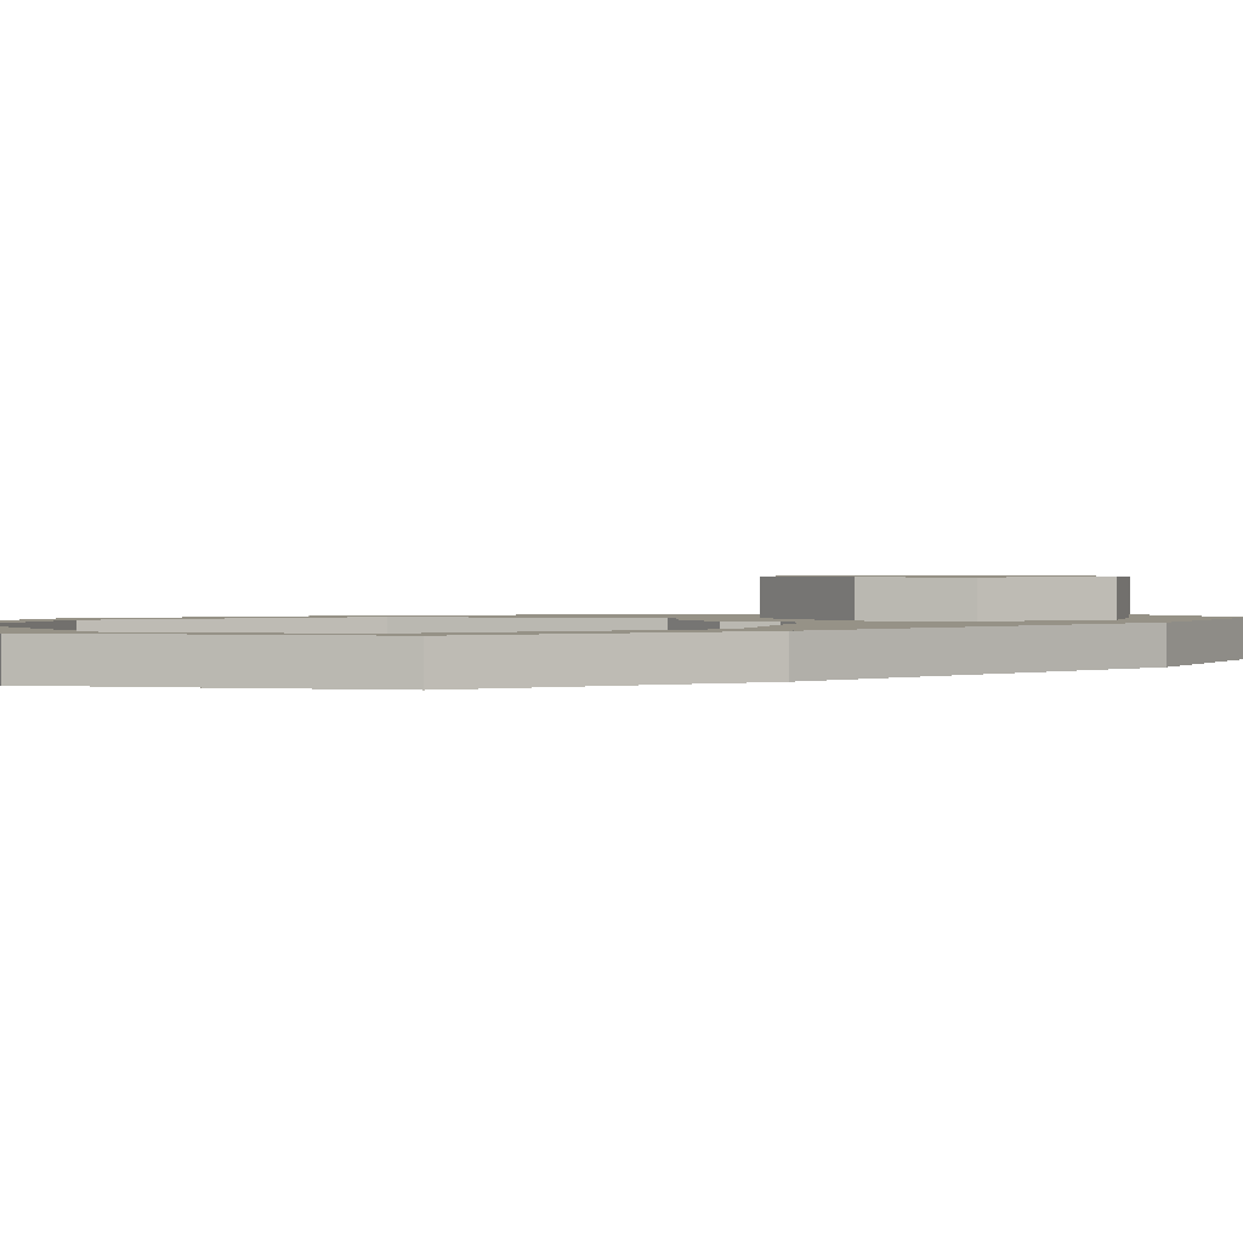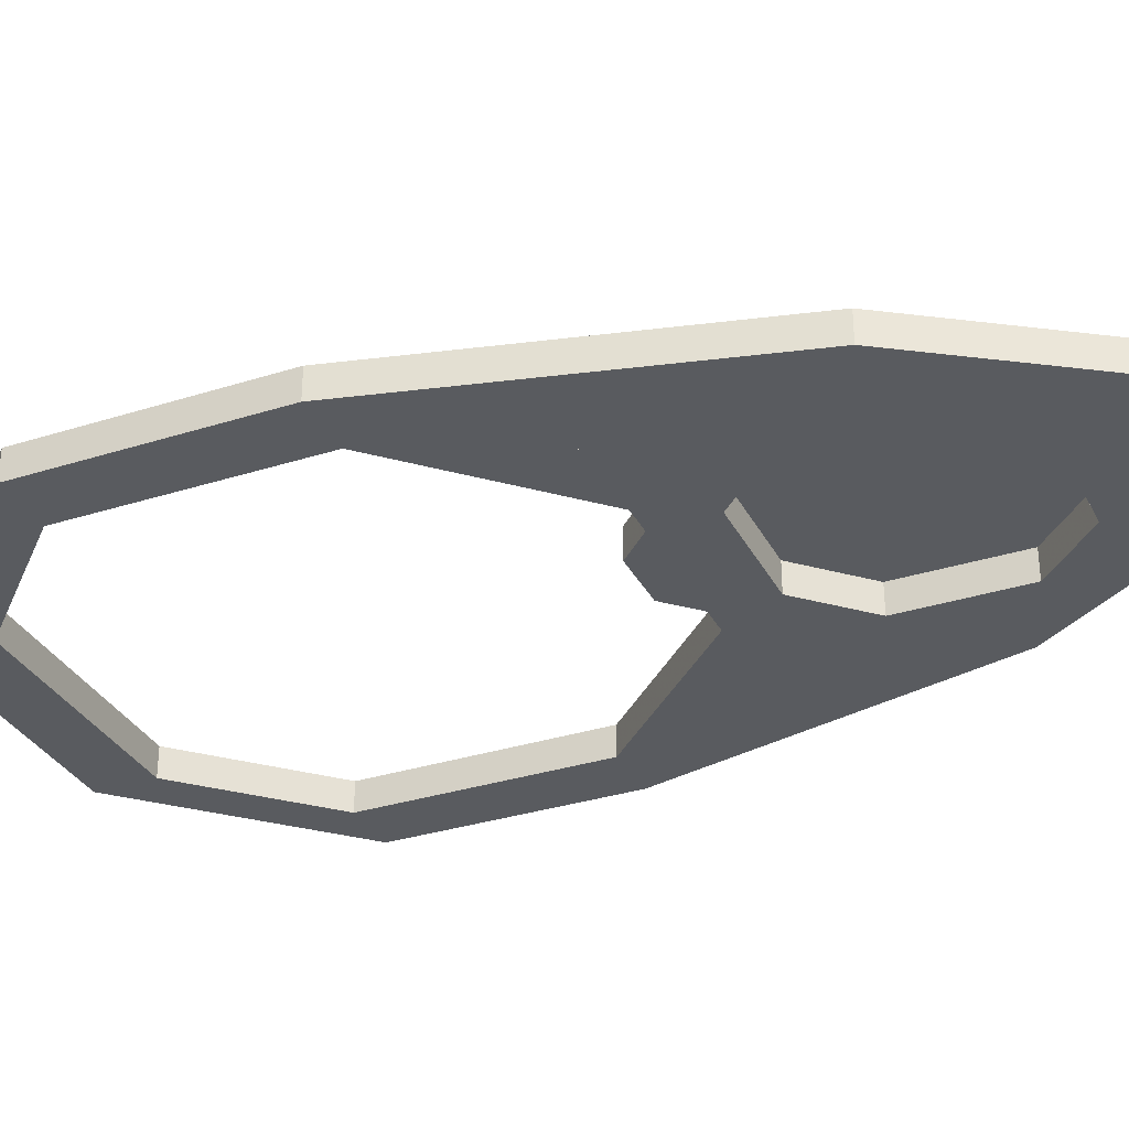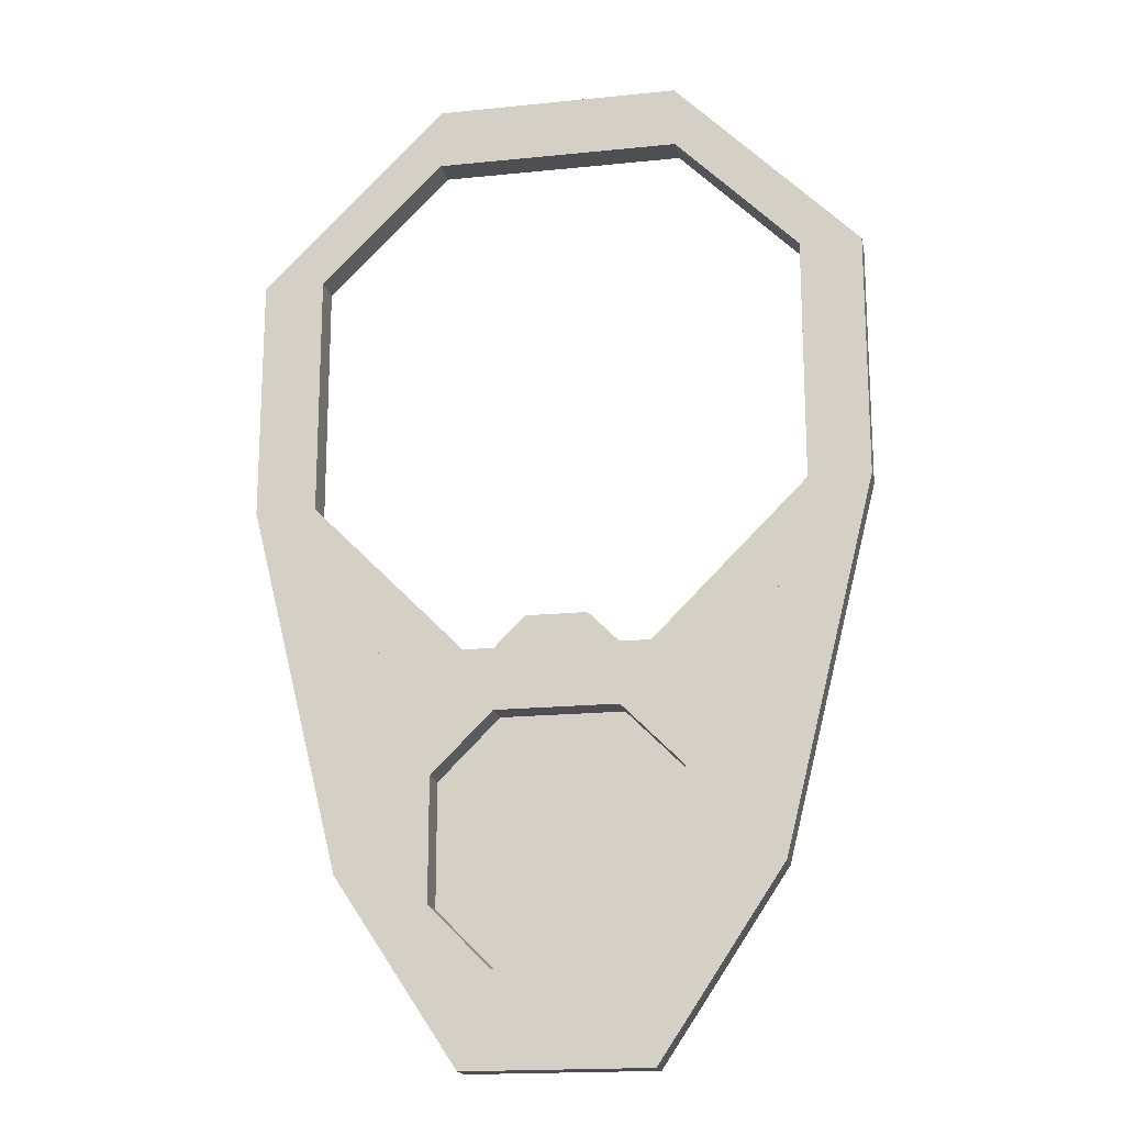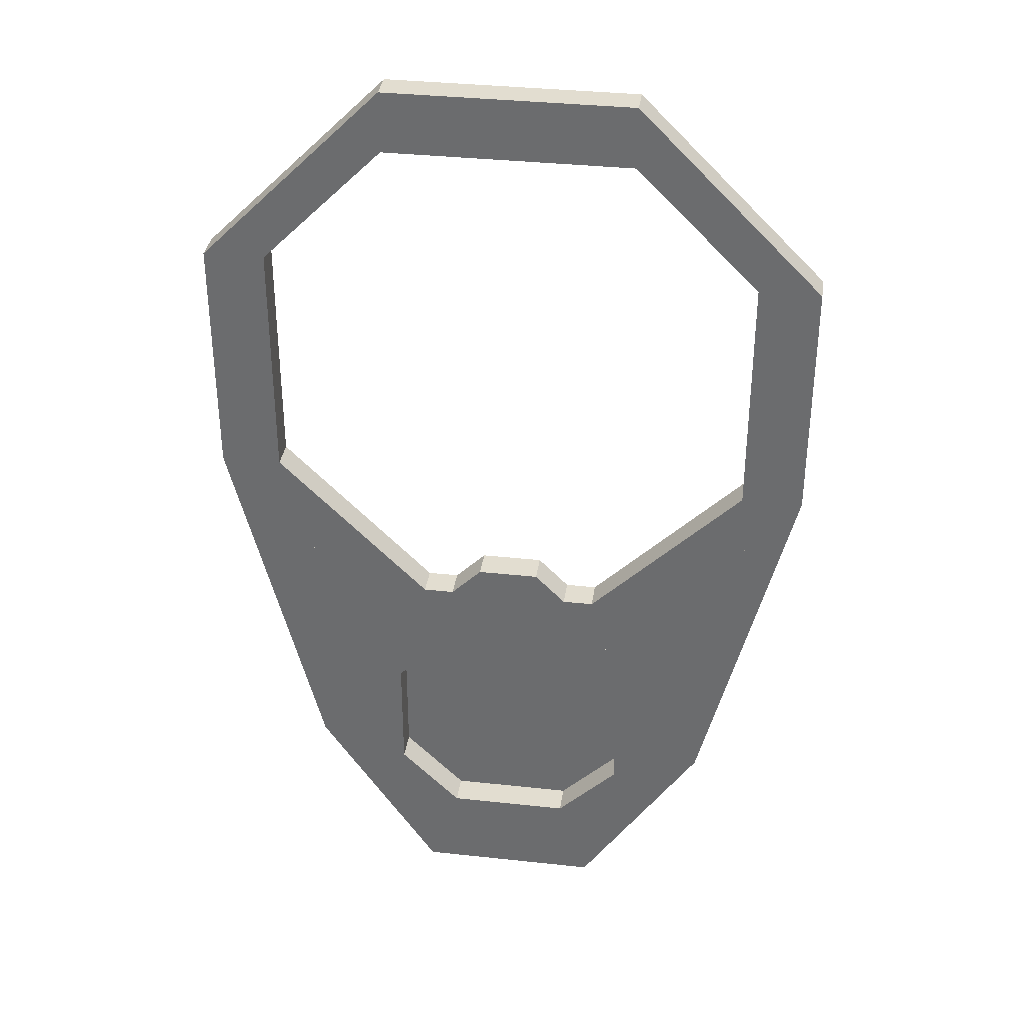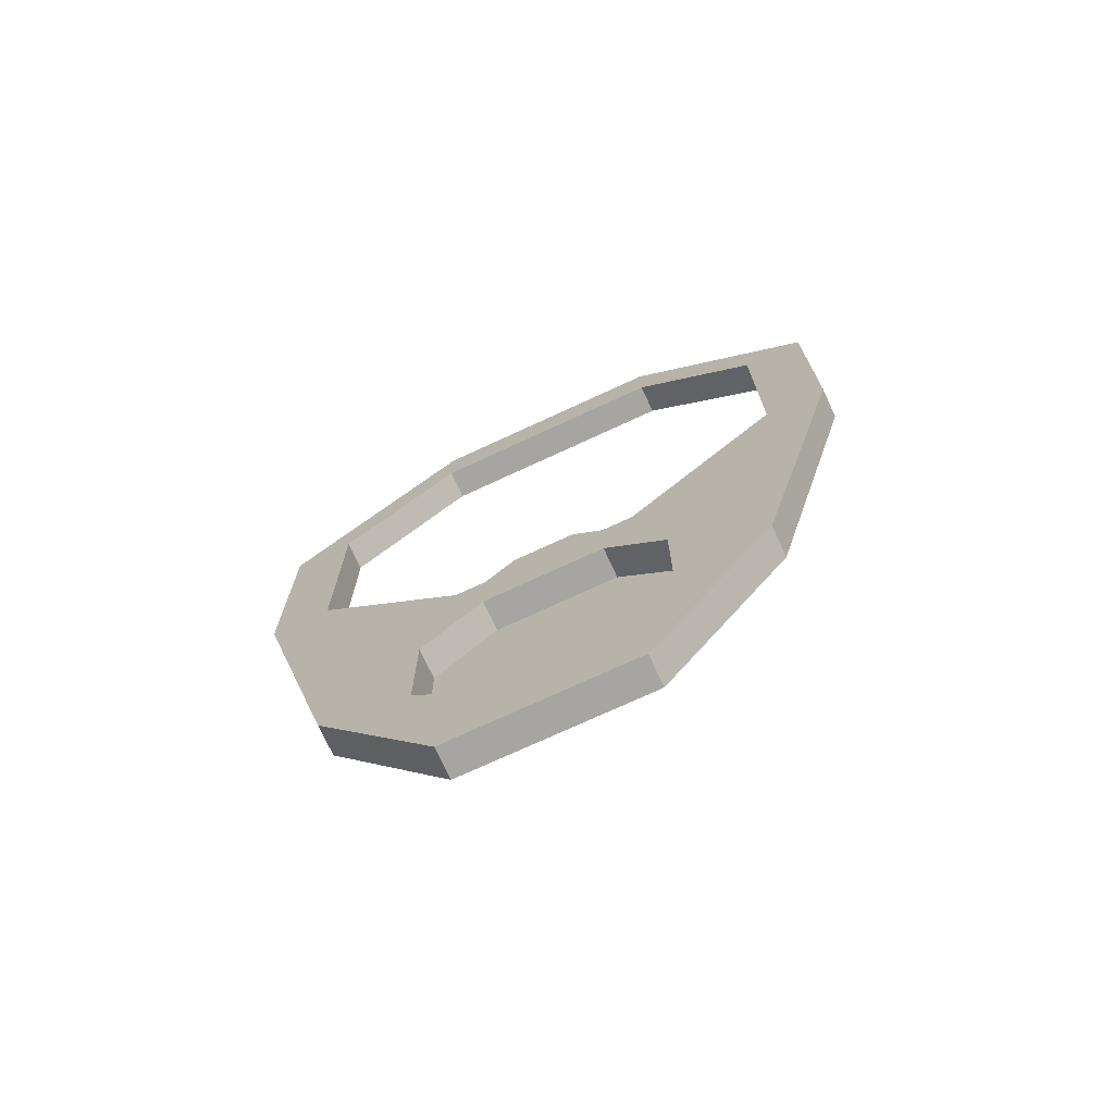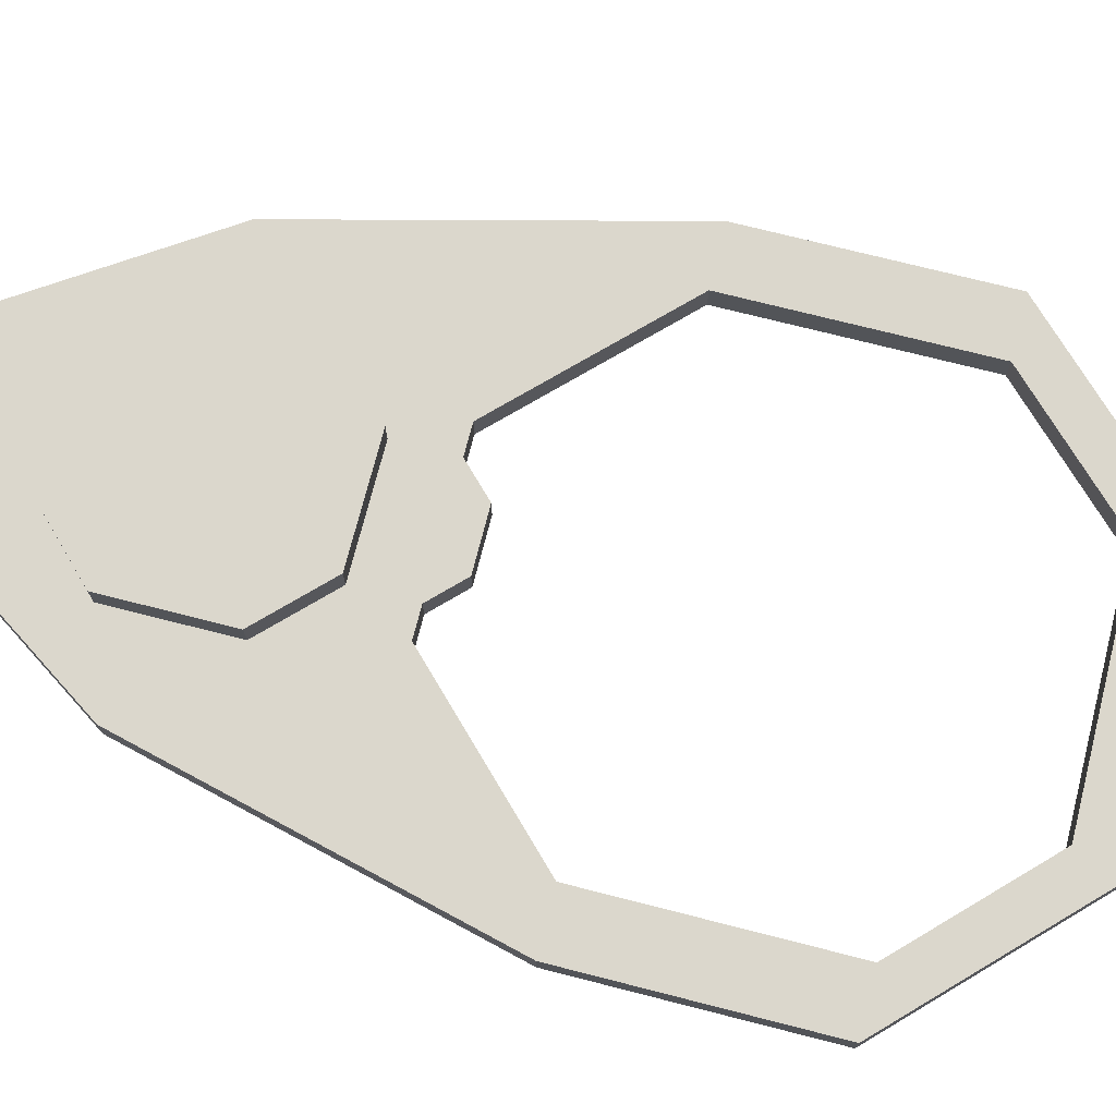
<metadata>
{"format":"obj","ext":"obj","renderer":"f3d","projection":"perspective","resolution":1024,"background":"white","views":[{"elev":1.1,"azim":-120.1,"up":"+Z"},{"elev":-32.5,"azim":-66.1,"up":"+Z"},{"elev":-17.8,"azim":-168.7,"up":"+Y"},{"elev":35.3,"azim":-171.8,"up":"+Y"},{"elev":-73.6,"azim":-155.2,"up":"+Y"},{"elev":73.1,"azim":104.3,"up":"+Z"}]}
</metadata>
<code>
g HK416
v -0.125 0.7812 -0.03125
v -0.125 0.7812 0
v 0.125 0.7812 0
v 0.125 0.7812 -0.03125
v -0.125 0.7188 -0.03125
v -0.125 0.7188 0
v 0.125 0.7188 0
v 0.125 0.7188 -0.03125
f 1 2 3 4
f 8 7 6 5
f 2 1 5 6
f 4 3 7 8
f 3 2 6 7
f 1 4 8 5
v -0.3125 0.5938 -0.03125
v -0.3125 0.5938 0
v -0.25 0.5938 0
v -0.25 0.5938 -0.03125
v -0.3125 0.3438 -0.03125
v -0.3125 0.3438 0
v -0.25 0.3438 0
v -0.25 0.3438 -0.03125
f 9 10 11 12
f 16 15 14 13
f 10 9 13 14
f 12 11 15 16
f 11 10 14 15
f 9 12 16 13
v 0.25 0.5938 -0.03125
v 0.25 0.5938 0
v 0.3125 0.5938 0
v 0.3125 0.5938 -0.03125
v 0.25 0.3438 -0.03125
v 0.25 0.3438 0
v 0.3125 0.3438 0
v 0.3125 0.3438 -0.03125
f 17 18 19 20
f 24 23 22 21
f 18 17 21 22
f 20 19 23 24
f 19 18 22 23
f 17 20 24 21
v 0.125 0.7188 -0.03125
v 0.125 0.7188 0
v 0.125 0.7812 0
v 0.125 0.7812 -0.03125
v 0.25 0.5938 -0.03125
v 0.25 0.5938 0
v 0.3125 0.5938 0
v 0.3125 0.5938 -0.03125
f 25 26 27 28
f 32 31 30 29
f 26 25 29 30
f 28 27 31 32
f 27 26 30 31
f 25 28 32 29
v -0.125 0.7812 -0.03125
v -0.125 0.7812 0
v -0.125 0.7188 0
v -0.125 0.7188 -0.03125
v -0.3125 0.5938 -0.03125
v -0.3125 0.5938 0
v -0.25 0.5938 0
v -0.25 0.5938 -0.03125
f 33 34 35 36
f 40 39 38 37
f 34 33 37 38
f 36 35 39 40
f 35 34 38 39
f 33 36 40 37
v -0.1786 0.1875 -0.03125
v -0.1786 0.1875 0
v 0.1786 0.1875 0
v 0.1786 0.1875 -0.03125
v -0.125 0.125 -0.03125
v -0.125 0.125 0
v 0.125 0.125 0
v 0.125 0.125 -0.03125
f 41 42 43 44
f 48 47 46 45
f 42 41 45 46
f 44 43 47 48
f 43 42 46 47
f 41 44 48 45
v -0.03125 0.2188 -0.03125
v -0.03125 0.2188 0
v 0.03125 0.2188 0
v 0.03125 0.2188 -0.03125
v -0.0625 0.1875 -0.03125
v -0.0625 0.1875 0
v 0.0625 0.1875 0
v 0.0625 0.1875 -0.03125
f 49 50 51 52
f 56 55 54 53
f 50 49 53 54
f 52 51 55 56
f 51 50 54 55
f 49 52 56 53
v -0.0625 0.125 0
v -0.0625 0.125 0.03125
v 0.0625 0.125 0.03125
v 0.0625 0.125 0
v -0.125 0.0625 0
v -0.125 0.0625 0.03125
v 0.125 0.0625 0.03125
v 0.125 0.0625 0
f 57 58 59 60
f 64 63 62 61
f 58 57 61 62
f 60 59 63 64
f 59 58 62 63
f 57 60 64 61
v -0.125 0.0625 0
v -0.125 0.0625 0.03125
v 0.125 0.0625 0.03125
v 0.125 0.0625 0
v -0.125 -0.0625 0
v -0.125 -0.0625 0.03125
v 0.125 -0.0625 0.03125
v 0.125 -0.0625 0
f 65 66 67 68
f 72 71 70 69
f 66 65 69 70
f 68 67 71 72
f 67 66 70 71
f 65 68 72 69
v -0.125 -0.0625 0
v -0.125 -0.0625 0.03125
v 0.125 -0.0625 0.03125
v 0.125 -0.0625 0
v -0.0625 -0.125 0
v -0.0625 -0.125 0.03125
v 0.0625 -0.125 0.03125
v 0.0625 -0.125 0
f 73 74 75 76
f 80 79 78 77
f 74 73 77 78
f 76 75 79 80
f 75 74 78 79
f 73 76 80 77
v -0.0625 -0.125 -0.03125
v -0.0625 -0.125 0
v 0.0625 -0.125 0
v 0.0625 -0.125 -0.03125
v -0.09375 -0.2188 -0.03125
v -0.09375 -0.2188 0
v 0.09375 -0.2188 0
v 0.09375 -0.2188 -0.03125
f 81 82 83 84
f 88 87 86 85
f 82 81 85 86
f 84 83 87 88
f 83 82 86 87
f 81 84 88 85
v -0.3125 0.3438 -0.03125
v -0.3125 0.3438 0
v -0.25 0.3438 0
v -0.25 0.3438 -0.03125
v -0.1786 0.1875 -0.03125
v -0.1786 0.1875 0
v -0.09375 0.1875 0
v -0.09375 0.1875 -0.03125
f 89 90 91 92
f 96 95 94 93
f 90 89 93 94
f 92 91 95 96
f 91 90 94 95
f 89 92 96 93
v -0.125 0.125 -0.03125
v -0.125 0.125 0
v -0.0625 0.125 0
v -0.0625 0.125 -0.03125
v -0.125 0.0625 -0.03125
v -0.125 0.0625 0
v -0.0625 0.125 0
v -0.0625 0.125 -0.03125
f 97 98 99 100
f 104 103 102 101
f 98 97 101 102
f 100 99 103 104
f 99 98 102 103
f 97 100 104 101
v -0.3125 0.3438 -0.03125
v -0.3125 0.3438 0
v -0.125 0.125 0
v -0.125 0.125 -0.03125
v -0.2188 -0.03125 -0.03125
v -0.2188 -0.03125 0
v -0.125 -0.0625 0
v -0.125 -0.0625 -0.03125
f 105 106 107 108
f 112 111 110 109
f 106 105 109 110
f 108 107 111 112
f 107 106 110 111
f 105 108 112 109
v -0.2188 -0.03125 -0.03125
v -0.2188 -0.03125 0
v -0.125 -0.0625 0
v -0.125 -0.0625 -0.03125
v -0.09375 -0.2188 -0.03125
v -0.09375 -0.2188 0
v -0.0625 -0.125 0
v -0.0625 -0.125 -0.03125
f 113 114 115 116
f 120 119 118 117
f 114 113 117 118
f 116 115 119 120
f 115 114 118 119
f 113 116 120 117
v 0.125 0.125 -0.03125
v 0.125 0.125 0
v 0.3125 0.3438 0
v 0.3125 0.3438 -0.03125
v 0.125 -0.0625 -0.03125
v 0.125 -0.0625 0
v 0.2188 -0.03125 0
v 0.2188 -0.03125 -0.03125
f 121 122 123 124
f 128 127 126 125
f 122 121 125 126
f 124 123 127 128
f 123 122 126 127
f 121 124 128 125
v 0.0625 0.125 -0.03125
v 0.0625 0.125 0
v 0.125 0.125 0
v 0.125 0.125 -0.03125
v 0.0625 0.125 -0.03125
v 0.0625 0.125 0
v 0.125 0.0625 0
v 0.125 0.0625 -0.03125
f 129 130 131 132
f 136 135 134 133
f 130 129 133 134
f 132 131 135 136
f 131 130 134 135
f 129 132 136 133
v 0.25 0.3438 -0.03125
v 0.25 0.3438 0
v 0.3125 0.3438 0
v 0.3125 0.3438 -0.03125
v 0.09375 0.1875 -0.03125
v 0.09375 0.1875 0
v 0.1786 0.1875 0
v 0.1786 0.1875 -0.03125
f 137 138 139 140
f 144 143 142 141
f 138 137 141 142
f 140 139 143 144
f 139 138 142 143
f 137 140 144 141
v 0.125 -0.0625 -0.03125
v 0.125 -0.0625 0
v 0.2188 -0.03125 0
v 0.2188 -0.03125 -0.03125
v 0.0625 -0.125 -0.03125
v 0.0625 -0.125 0
v 0.09375 -0.2188 0
v 0.09375 -0.2188 -0.03125
f 145 146 147 148
f 152 151 150 149
f 146 145 149 150
f 148 147 151 152
f 147 146 150 151
f 145 148 152 149

</code>
